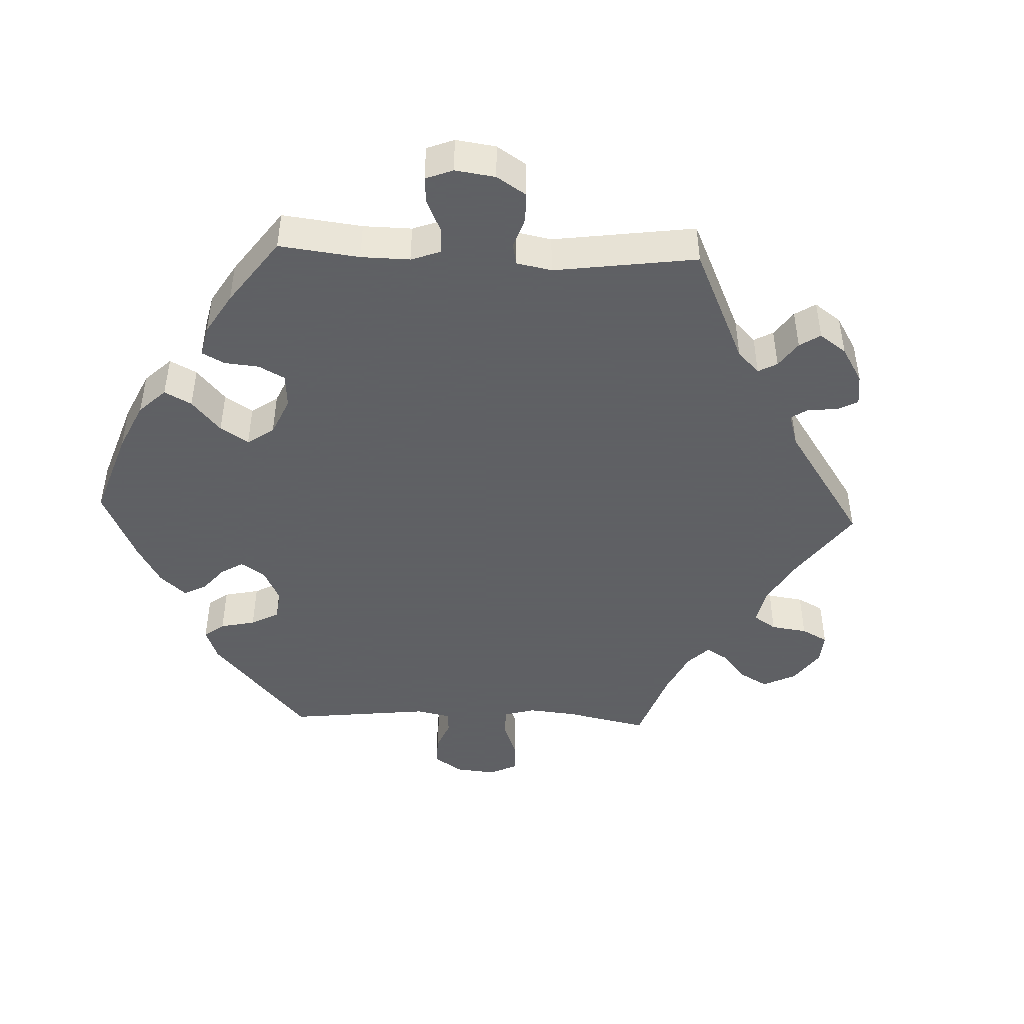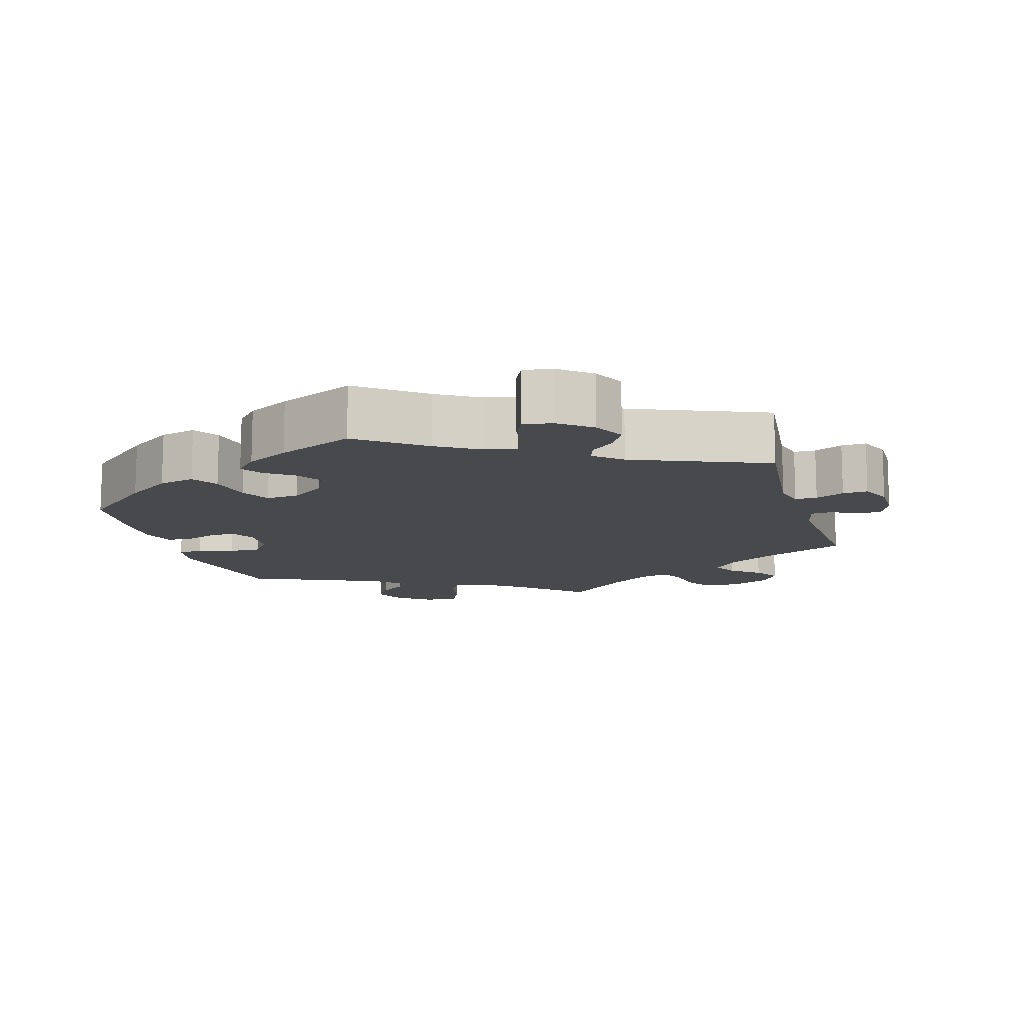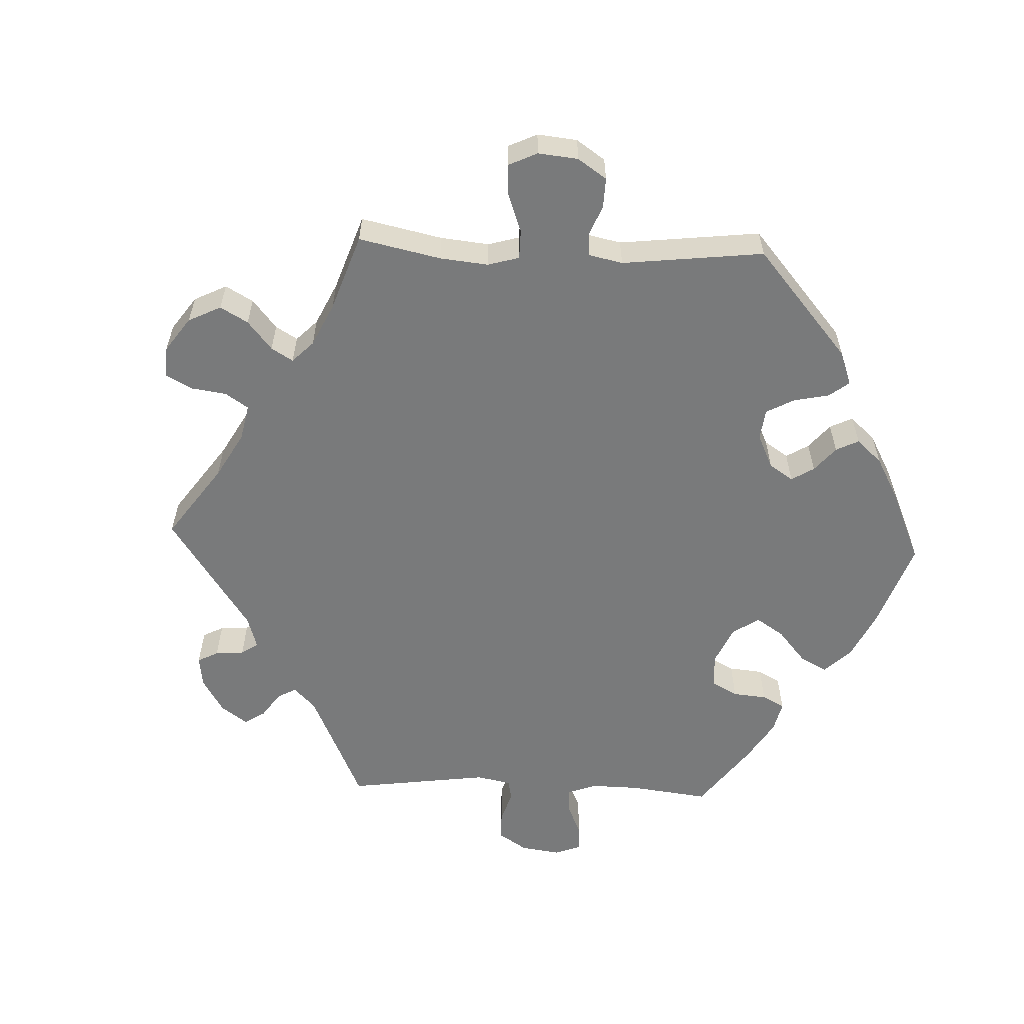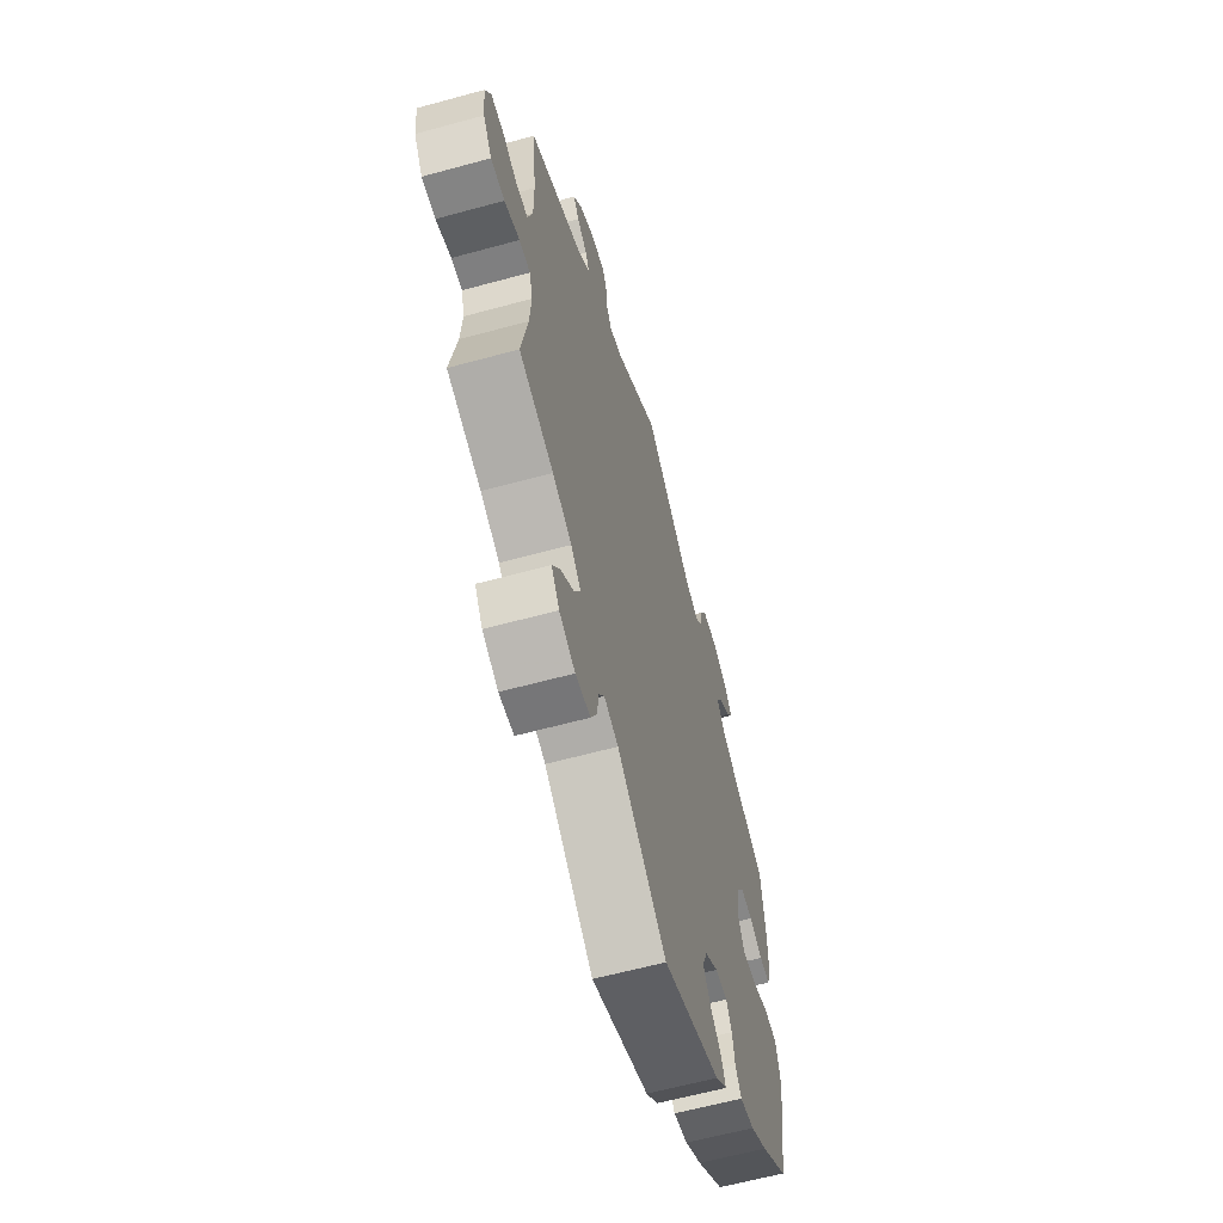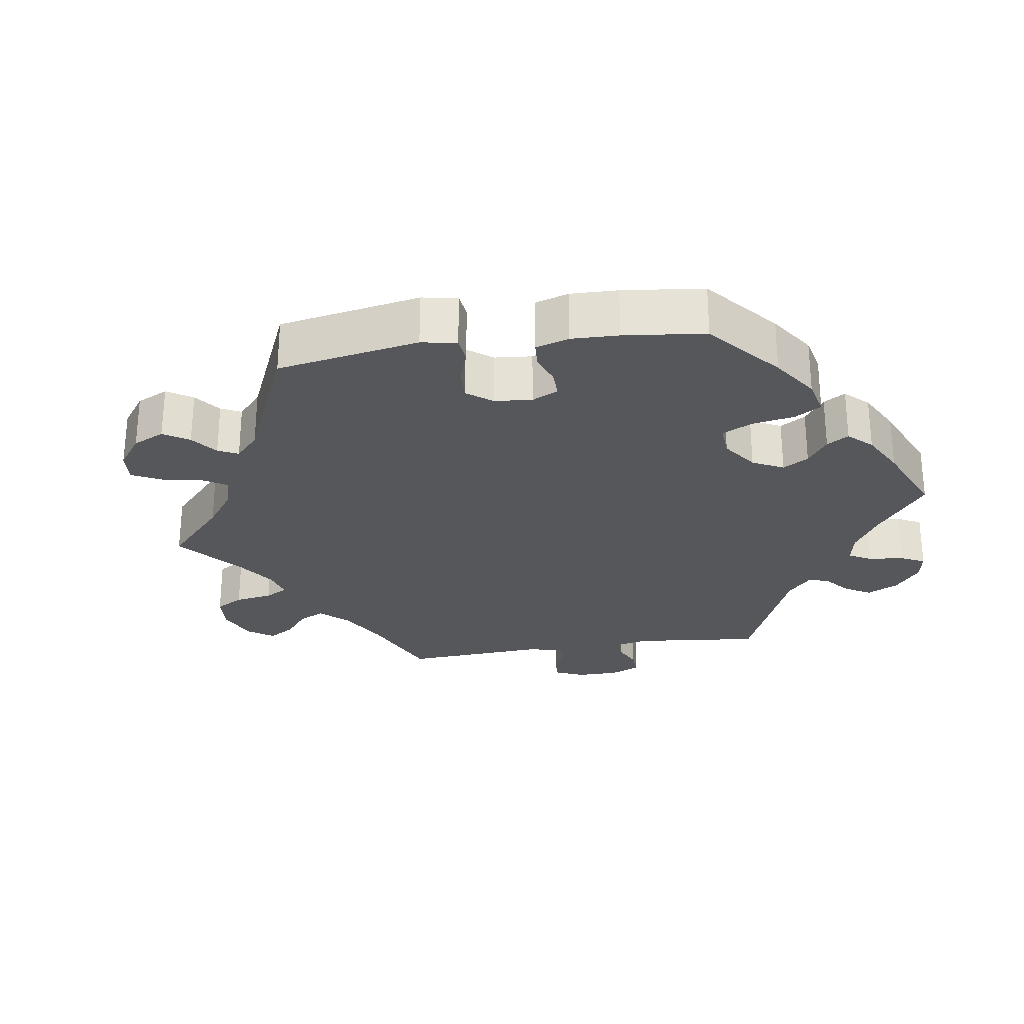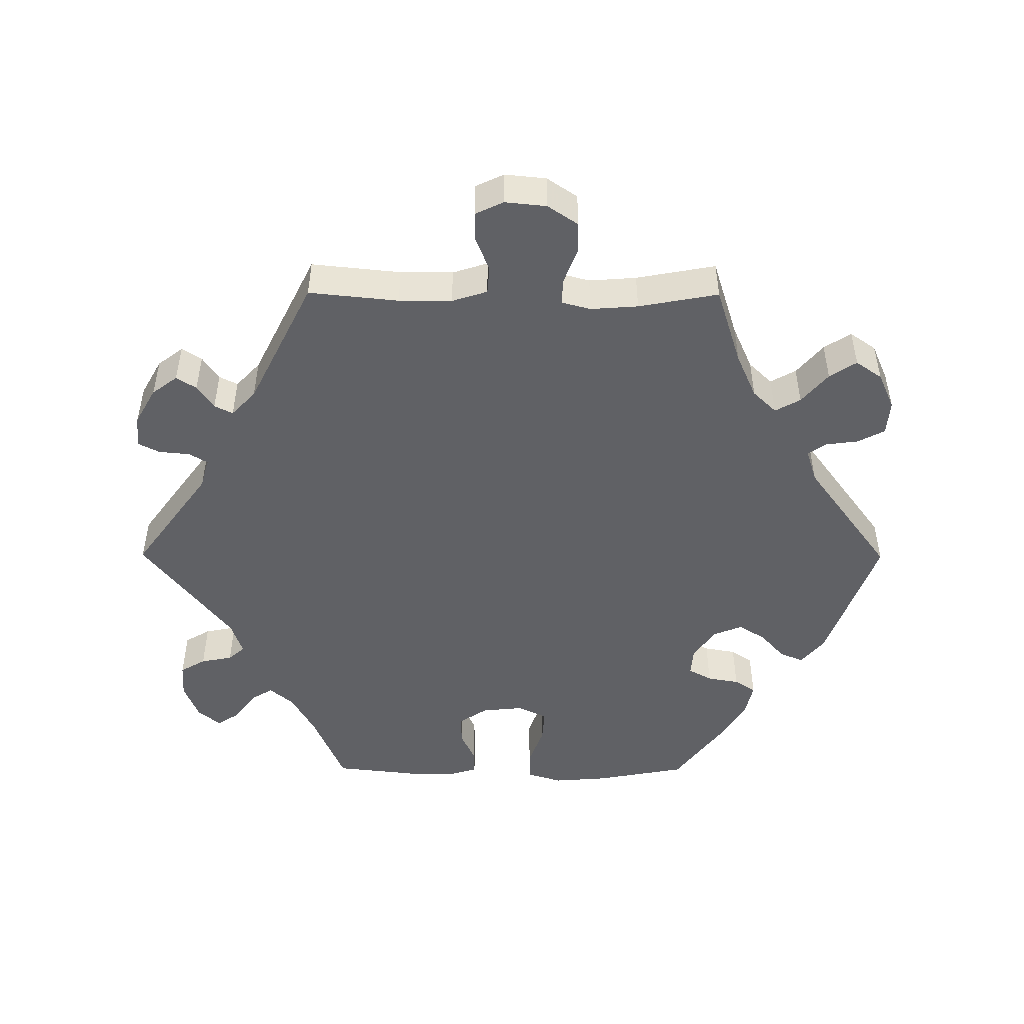
<metadata>
{"format":"obj","ext":"obj","renderer":"f3d","projection":"perspective","resolution":1024,"background":"white","views":[{"elev":-45.3,"azim":-32.3,"up":"+Y"},{"elev":-12.4,"azim":-43.3,"up":"+Y"},{"elev":-58.0,"azim":147.7,"up":"+Y"},{"elev":-61.3,"azim":105.6,"up":"+Z"},{"elev":-27.2,"azim":-141.3,"up":"+Y"},{"elev":-48.6,"azim":89.7,"up":"+Y"}]}
</metadata>
<code>
v -0.396 0.07 0.333
v -0.336 0.07 0.366
v -0.307 0.07 0.4
v -0.326 0.07 0.431
v -0.367 0.07 0.461
v -0.388 0.07 0.492
v -0.362 0.07 0.524
v -0.309 0.07 0.545
v -0.26 0.07 0.542
v -0.239 0.07 0.506
v -0.23 0.07 0.461
v -0.21 0.07 0.438
v -0.162 0.07 0.454
v -0.001 0.07 0.578
v 0.146 0.07 0.471
v 0.188 0.07 0.459
v 0.204 0.07 0.485
v 0.208 0.07 0.529
v 0.224 0.07 0.56
v 0.27 0.07 0.555
v 0.321 0.07 0.526
v 0.348 0.07 0.49
v 0.33 0.07 0.462
v 0.296 0.07 0.439
v 0.283 0.07 0.413
v 0.319 0.07 0.379
v 0.5 0.07 0.289
v 0.487 0.07 0.162
v 0.487 0.07 0.087
v 0.503 0.07 0.037
v 0.542 0.07 0.034
v 0.59 0.07 0.053
v 0.632 0.07 0.054
v 0.651 0.07 0.014
v 0.645 0.07 -0.045
v 0.616 0.07 -0.088
v 0.571 0.07 -0.088
v 0.521 0.07 -0.069
v 0.485 0.07 -0.068
v 0.474 0.07 -0.109
v 0.479 0.07 -0.176
v 0.5 0.07 -0.289
v 0.387 0.07 -0.325
v 0.324 0.07 -0.353
v 0.292 0.07 -0.386
v 0.312 0.07 -0.422
v 0.356 0.07 -0.459
v 0.381 0.07 -0.497
v 0.355 0.07 -0.534
v 0.303 0.07 -0.557
v 0.254 0.07 -0.553
v 0.234 0.07 -0.515
v 0.228 0.07 -0.469
v 0.21 0.07 -0.443
v 0.163 0.07 -0.458
v 0 0.07 -0.578
v -0.192 0.07 -0.509
v -0.231 0.07 -0.476
v -0.217 0.07 -0.443
v -0.179 0.07 -0.409
v -0.155 0.07 -0.371
v -0.172 0.07 -0.33
v -0.216 0.07 -0.299
v -0.257 0.07 -0.296
v -0.275 0.07 -0.329
v -0.283 0.07 -0.374
v -0.303 0.07 -0.404
v -0.351 0.07 -0.393
v -0.408 0.07 -0.358
v -0.501 0.07 -0.289
v -0.525 0.07 -0.16
v -0.531 0.07 -0.084
v -0.516 0.07 -0.034
v -0.473 0.07 -0.033
v -0.415 0.07 -0.054
v -0.368 0.07 -0.057
v -0.348 0.07 -0.016
v -0.354 0.07 0.043
v -0.381 0.07 0.084
v -0.423 0.07 0.083
v -0.467 0.07 0.063
v -0.503 0.07 0.062
v -0.516 0.07 0.105
v -0.514 0.07 0.173
v -0.501 0.07 0.289
v -0.396 0 0.333
v -0.336 0 0.366
v -0.307 0 0.4
v -0.326 0 0.431
v -0.367 0 0.461
v -0.388 0 0.492
v -0.362 0 0.524
v -0.309 0 0.545
v -0.26 0 0.542
v -0.239 0 0.506
v -0.23 0 0.461
v -0.21 0 0.438
v -0.162 0 0.454
v -0.001 0 0.578
v 0.146 0 0.471
v 0.188 0 0.459
v 0.204 0 0.485
v 0.208 0 0.529
v 0.224 0 0.56
v 0.27 0 0.555
v 0.321 0 0.526
v 0.348 0 0.49
v 0.33 0 0.462
v 0.296 0 0.439
v 0.283 0 0.413
v 0.319 0 0.379
v 0.5 0 0.289
v 0.487 0 0.162
v 0.487 0 0.087
v 0.503 0 0.037
v 0.542 0 0.034
v 0.59 0 0.053
v 0.632 0 0.054
v 0.651 0 0.014
v 0.645 0 -0.045
v 0.616 0 -0.088
v 0.571 0 -0.088
v 0.521 0 -0.069
v 0.485 0 -0.068
v 0.474 0 -0.109
v 0.479 0 -0.176
v 0.5 0 -0.289
v 0.387 0 -0.325
v 0.324 0 -0.353
v 0.292 0 -0.386
v 0.312 0 -0.422
v 0.356 0 -0.459
v 0.381 0 -0.497
v 0.355 0 -0.534
v 0.303 0 -0.557
v 0.254 0 -0.553
v 0.234 0 -0.515
v 0.228 0 -0.469
v 0.21 0 -0.443
v 0.163 0 -0.458
v 0 0 -0.578
v -0.192 0 -0.509
v -0.231 0 -0.476
v -0.217 0 -0.443
v -0.179 0 -0.409
v -0.155 0 -0.371
v -0.172 0 -0.33
v -0.216 0 -0.299
v -0.257 0 -0.296
v -0.275 0 -0.329
v -0.283 0 -0.374
v -0.303 0 -0.404
v -0.351 0 -0.393
v -0.408 0 -0.358
v -0.501 0 -0.289
v -0.525 0 -0.16
v -0.531 0 -0.084
v -0.516 0 -0.034
v -0.473 0 -0.033
v -0.415 0 -0.054
v -0.368 0 -0.057
v -0.348 0 -0.016
v -0.354 0 0.043
v -0.381 0 0.084
v -0.423 0 0.083
v -0.467 0 0.063
v -0.503 0 0.062
v -0.516 0 0.105
v -0.514 0 0.173
v -0.501 0 0.289
f 84 85 1
f 83 84 1 2
f 80 81 82 83
f 79 80 83 2
f 78 79 2 3
f 77 78 3
f 72 73 74 75
f 72 75 76
f 71 72 76
f 70 71 76
f 69 70 76
f 68 69 76 77
f 65 66 67 68
f 64 65 68 77
f 57 58 59 60
f 55 56 57 60
f 54 55 60 61
f 50 51 52 53
f 50 53 54
f 49 50 54
f 46 47 48 49
f 45 46 49 54
f 44 45 54 61
f 41 42 43
f 40 41 43 44
f 39 40 44 61
f 35 36 37 38
f 35 38 39
f 34 35 39
f 31 32 33 34
f 30 31 34 39
f 29 30 39 61
f 26 27 28
f 25 26 28 29
f 21 22 23 24
f 21 24 25
f 20 21 25
f 17 18 19 20
f 16 17 20 25
f 15 16 25 29
f 13 14 15 29
f 8 9 10 11
f 8 11 12
f 7 8 12
f 4 5 6 7
f 3 4 7 12
f 63 64 77 3
f 13 29 61 62
f 13 62 63
f 3 12 13 63
f 86 170 169
f 87 86 169 168
f 168 167 166 165
f 87 168 165 164
f 88 87 164 163
f 88 163 162
f 160 159 158 157
f 161 160 157
f 161 157 156
f 161 156 155
f 161 155 154
f 162 161 154 153
f 153 152 151 150
f 162 153 150 149
f 145 144 143 142
f 145 142 141 140
f 146 145 140 139
f 138 137 136 135
f 139 138 135
f 139 135 134
f 134 133 132 131
f 139 134 131 130
f 146 139 130 129
f 128 127 126
f 129 128 126 125
f 146 129 125 124
f 123 122 121 120
f 124 123 120
f 124 120 119
f 119 118 117 116
f 124 119 116 115
f 146 124 115 114
f 113 112 111
f 114 113 111 110
f 109 108 107 106
f 110 109 106
f 110 106 105
f 105 104 103 102
f 110 105 102 101
f 114 110 101 100
f 114 100 99 98
f 96 95 94 93
f 97 96 93
f 97 93 92
f 92 91 90 89
f 97 92 89 88
f 88 162 149 148
f 147 146 114 98
f 148 147 98
f 148 98 97 88
f 1 86 87 2
f 2 87 88 3
f 3 88 89 4
f 4 89 90 5
f 5 90 91 6
f 6 91 92 7
f 7 92 93 8
f 8 93 94 9
f 9 94 95 10
f 10 95 96 11
f 11 96 97 12
f 12 97 98 13
f 13 98 99 14
f 14 99 100 15
f 15 100 101 16
f 16 101 102 17
f 17 102 103 18
f 18 103 104 19
f 19 104 105 20
f 20 105 106 21
f 21 106 107 22
f 22 107 108 23
f 23 108 109 24
f 24 109 110 25
f 25 110 111 26
f 26 111 112 27
f 27 112 113 28
f 28 113 114 29
f 29 114 115 30
f 30 115 116 31
f 31 116 117 32
f 32 117 118 33
f 33 118 119 34
f 34 119 120 35
f 35 120 121 36
f 36 121 122 37
f 37 122 123 38
f 38 123 124 39
f 39 124 125 40
f 40 125 126 41
f 41 126 127 42
f 42 127 128 43
f 43 128 129 44
f 44 129 130 45
f 45 130 131 46
f 46 131 132 47
f 47 132 133 48
f 48 133 134 49
f 49 134 135 50
f 50 135 136 51
f 51 136 137 52
f 52 137 138 53
f 53 138 139 54
f 54 139 140 55
f 55 140 141 56
f 56 141 142 57
f 57 142 143 58
f 58 143 144 59
f 59 144 145 60
f 60 145 146 61
f 61 146 147 62
f 62 147 148 63
f 63 148 149 64
f 64 149 150 65
f 65 150 151 66
f 66 151 152 67
f 67 152 153 68
f 68 153 154 69
f 69 154 155 70
f 70 155 156 71
f 71 156 157 72
f 72 157 158 73
f 73 158 159 74
f 74 159 160 75
f 75 160 161 76
f 76 161 162 77
f 77 162 163 78
f 78 163 164 79
f 79 164 165 80
f 80 165 166 81
f 81 166 167 82
f 82 167 168 83
f 83 168 169 84
f 84 169 170 85
f 85 170 86 1

</code>
